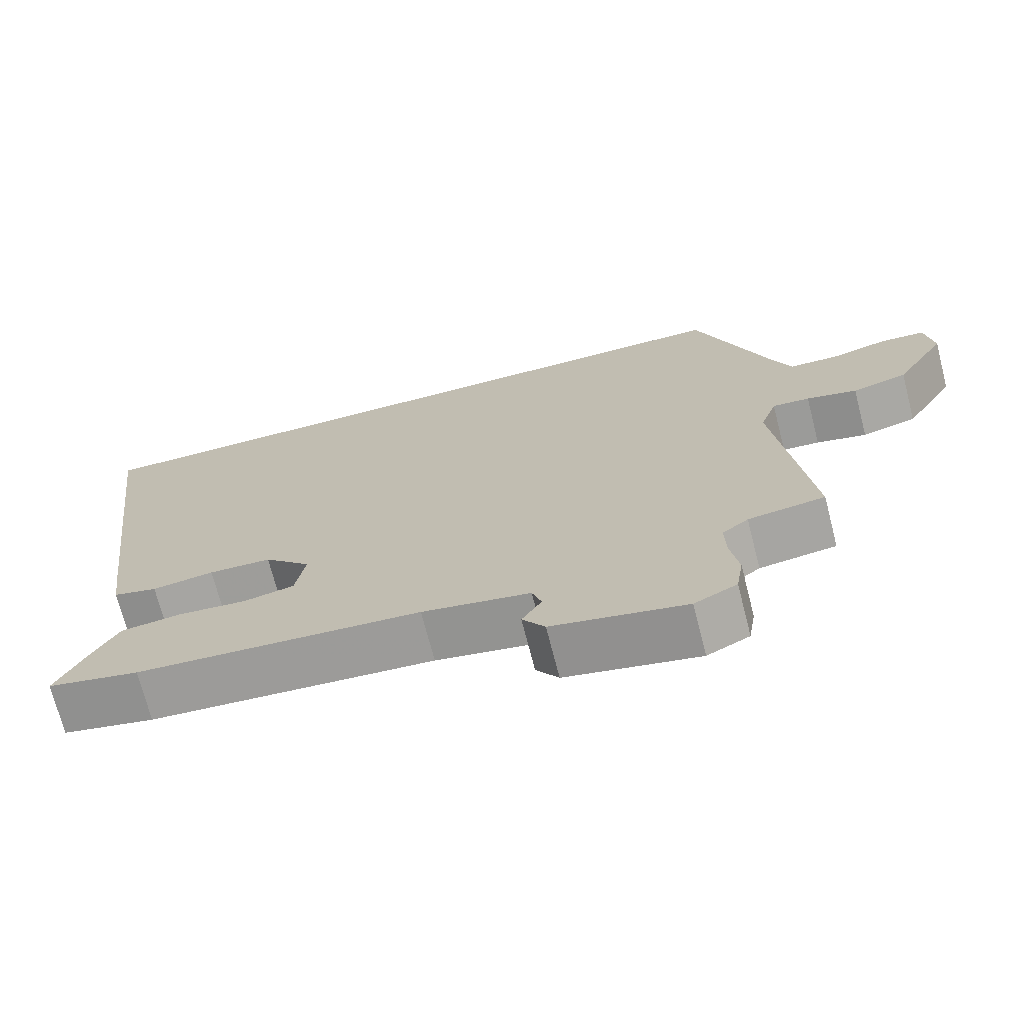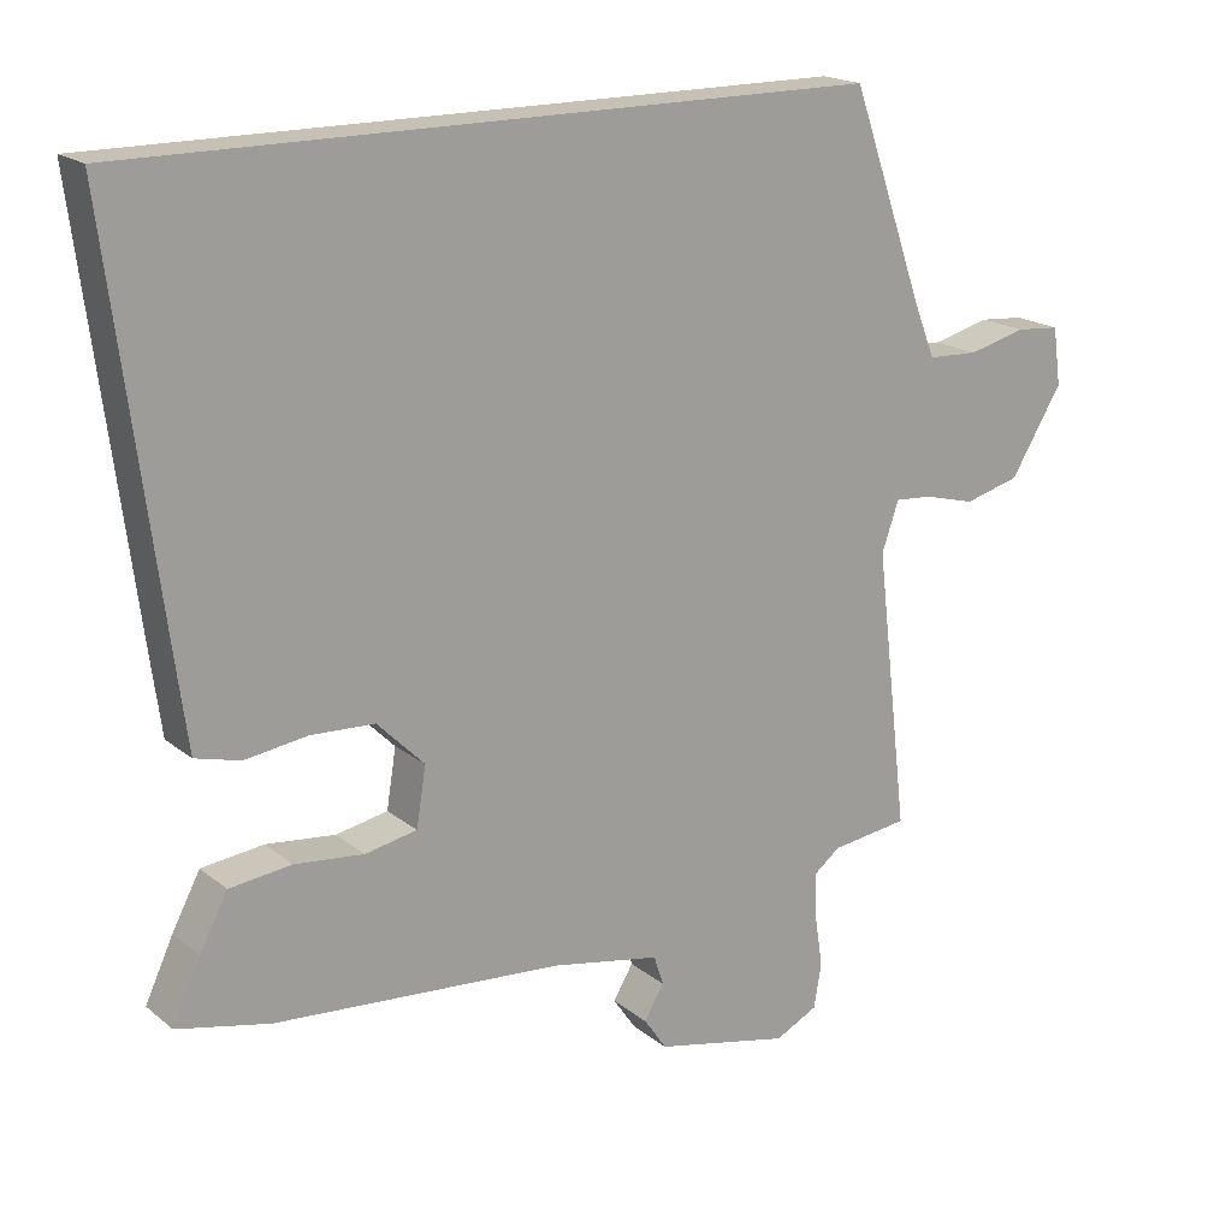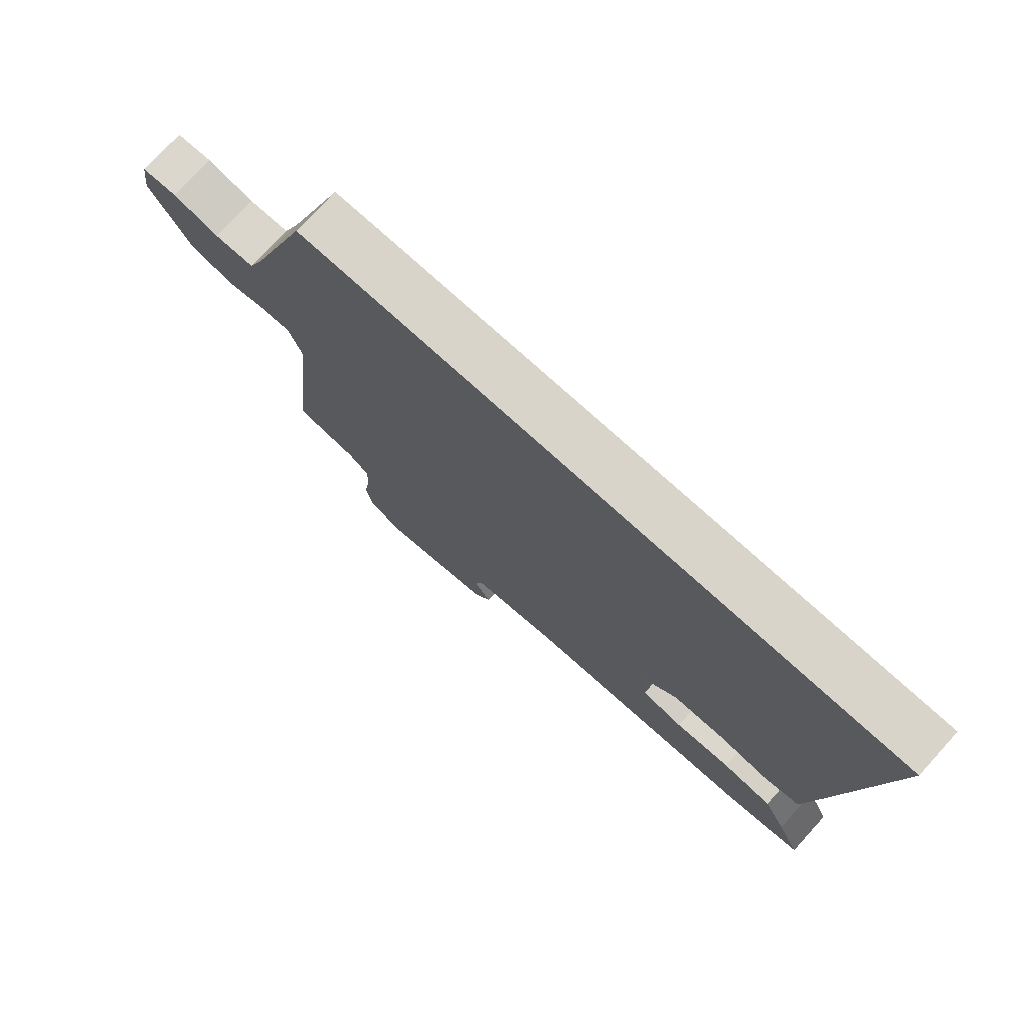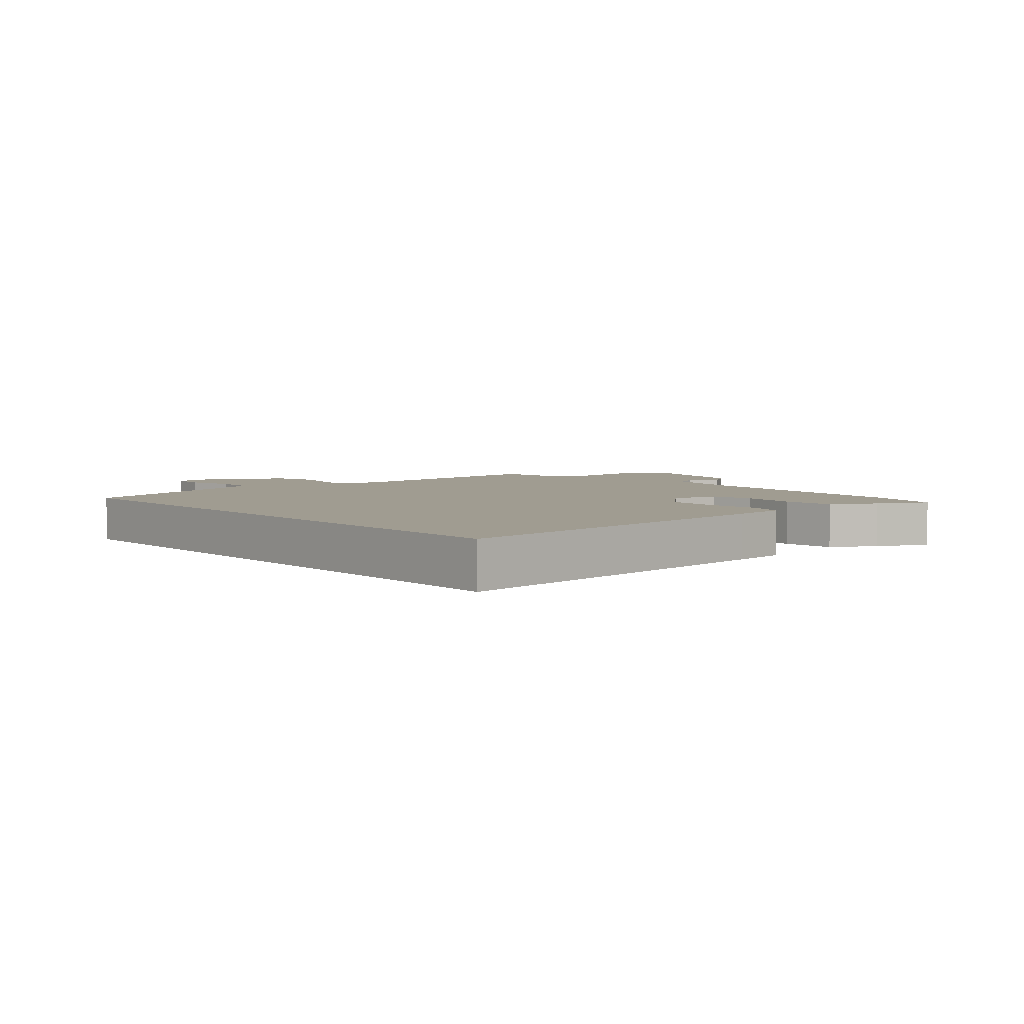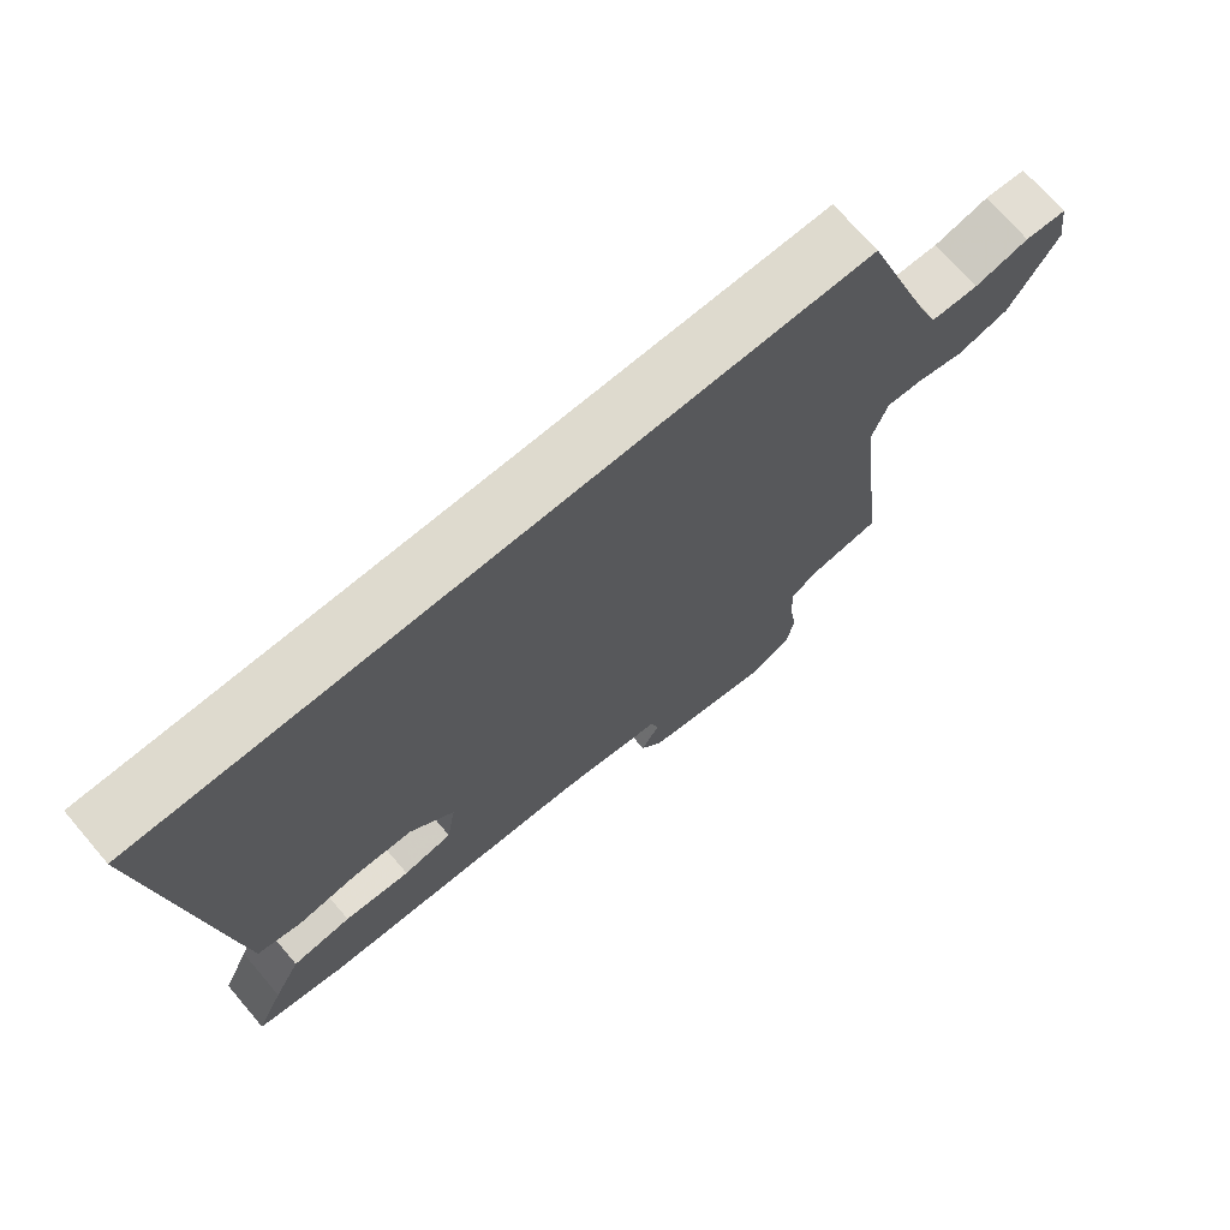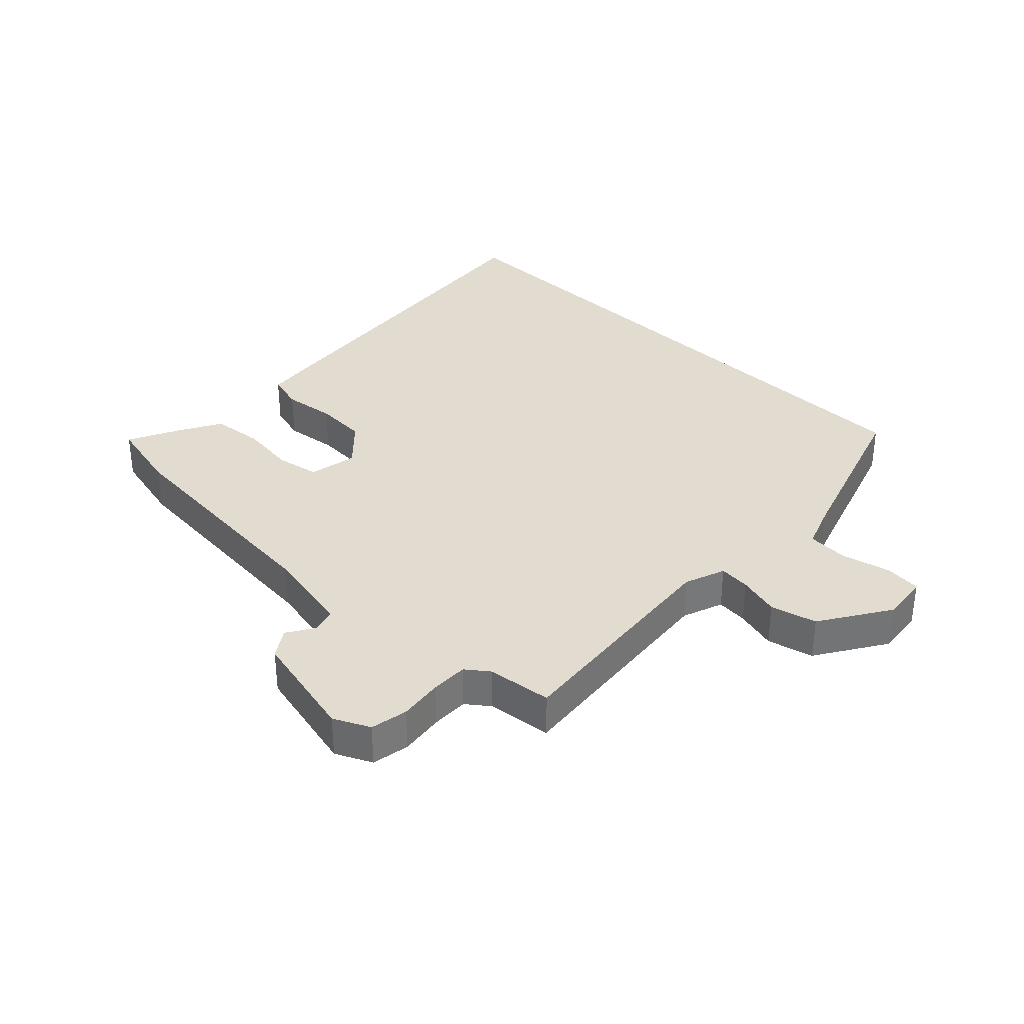
<metadata>
{"format":"obj","ext":"obj","renderer":"f3d","projection":"perspective","resolution":1024,"background":"white","views":[{"elev":-71.4,"azim":-165.6,"up":"+Z"},{"elev":18.6,"azim":146.0,"up":"+Z"},{"elev":75.3,"azim":42.4,"up":"+Z"},{"elev":4.4,"azim":50.2,"up":"+Y"},{"elev":71.2,"azim":139.4,"up":"+Z"},{"elev":34.2,"azim":-135.1,"up":"+Y"}]}
</metadata>
<code>
v 0.604 0.07 0.5
v 0.53 0.07 -0.078
v 0.518 0.07 -0.167
v 0.457 0.07 -0.183
v 0.372 0.07 -0.171
v 0.286 0.07 -0.175
v 0.222 0.07 -0.239
v 0.235 0.07 -0.319
v 0.305 0.07 -0.333
v 0.399 0.07 -0.323
v 0.483 0.07 -0.333
v 0.521 0.07 -0.405
v 0.559 0.07 -0.487
v 0.433 0.07 -0.515
v 0.043 0.07 -0.545
v -0.105 0.07 -0.573
v -0.118 0.07 -0.613
v -0.091 0.07 -0.658
v -0.122 0.07 -0.703
v -0.305 0.07 -0.743
v -0.363 0.07 -0.714
v -0.373 0.07 -0.653
v -0.362 0.07 -0.582
v -0.36 0.07 -0.521
v -0.396 0.07 -0.493
v -0.501 0.07 -0.479
v -0.456 0.07 -0.1
v -0.479 0.07 -0.033
v -0.53 0.07 -0.037
v -0.599 0.07 -0.055
v -0.674 0.07 -0.035
v -0.744 0.07 0.08
v -0.733 0.07 0.158
v -0.673 0.07 0.163
v -0.595 0.07 0.143
v -0.527 0.07 0.146
v -0.498 0.07 0.219
v -0.399 0.07 0.5
v 0.604 0 0.5
v 0.53 0 -0.078
v 0.518 0 -0.167
v 0.457 0 -0.183
v 0.372 0 -0.171
v 0.286 0 -0.175
v 0.222 0 -0.239
v 0.235 0 -0.319
v 0.305 0 -0.333
v 0.399 0 -0.323
v 0.483 0 -0.333
v 0.521 0 -0.405
v 0.559 0 -0.487
v 0.433 0 -0.515
v 0.043 0 -0.545
v -0.105 0 -0.573
v -0.118 0 -0.613
v -0.091 0 -0.658
v -0.122 0 -0.703
v -0.305 0 -0.743
v -0.363 0 -0.714
v -0.373 0 -0.653
v -0.362 0 -0.582
v -0.36 0 -0.521
v -0.396 0 -0.493
v -0.501 0 -0.479
v -0.456 0 -0.1
v -0.479 0 -0.033
v -0.53 0 -0.037
v -0.599 0 -0.055
v -0.674 0 -0.035
v -0.744 0 0.08
v -0.733 0 0.158
v -0.673 0 0.163
v -0.595 0 0.143
v -0.527 0 0.146
v -0.498 0 0.219
v -0.399 0 0.5
f 37 38 1 2
f 36 37 2 3
f 35 36 3 4
f 34 35 4 5
f 33 34 5 6
f 32 33 6 7
f 29 30 31 32
f 28 29 32
f 28 32 7 8
f 27 28 8
f 25 26 27 8
f 24 25 8 9
f 23 24 9 10
f 17 18 19 20
f 16 17 20 21
f 12 13 14 15
f 12 15 16
f 11 12 16
f 10 11 16
f 23 10 16
f 16 21 22 23
f 40 39 76 75
f 41 40 75 74
f 42 41 74 73
f 43 42 73 72
f 44 43 72 71
f 45 44 71 70
f 70 69 68 67
f 70 67 66
f 46 45 70 66
f 46 66 65
f 46 65 64 63
f 47 46 63 62
f 48 47 62 61
f 58 57 56 55
f 59 58 55 54
f 53 52 51 50
f 54 53 50
f 54 50 49
f 54 49 48
f 54 48 61
f 61 60 59 54
f 1 39 40 2
f 2 40 41 3
f 3 41 42 4
f 4 42 43 5
f 5 43 44 6
f 6 44 45 7
f 7 45 46 8
f 8 46 47 9
f 9 47 48 10
f 10 48 49 11
f 11 49 50 12
f 12 50 51 13
f 13 51 52 14
f 14 52 53 15
f 15 53 54 16
f 16 54 55 17
f 17 55 56 18
f 18 56 57 19
f 19 57 58 20
f 20 58 59 21
f 21 59 60 22
f 22 60 61 23
f 23 61 62 24
f 24 62 63 25
f 25 63 64 26
f 26 64 65 27
f 27 65 66 28
f 28 66 67 29
f 29 67 68 30
f 30 68 69 31
f 31 69 70 32
f 32 70 71 33
f 33 71 72 34
f 34 72 73 35
f 35 73 74 36
f 36 74 75 37
f 37 75 76 38
f 38 76 39 1

</code>
